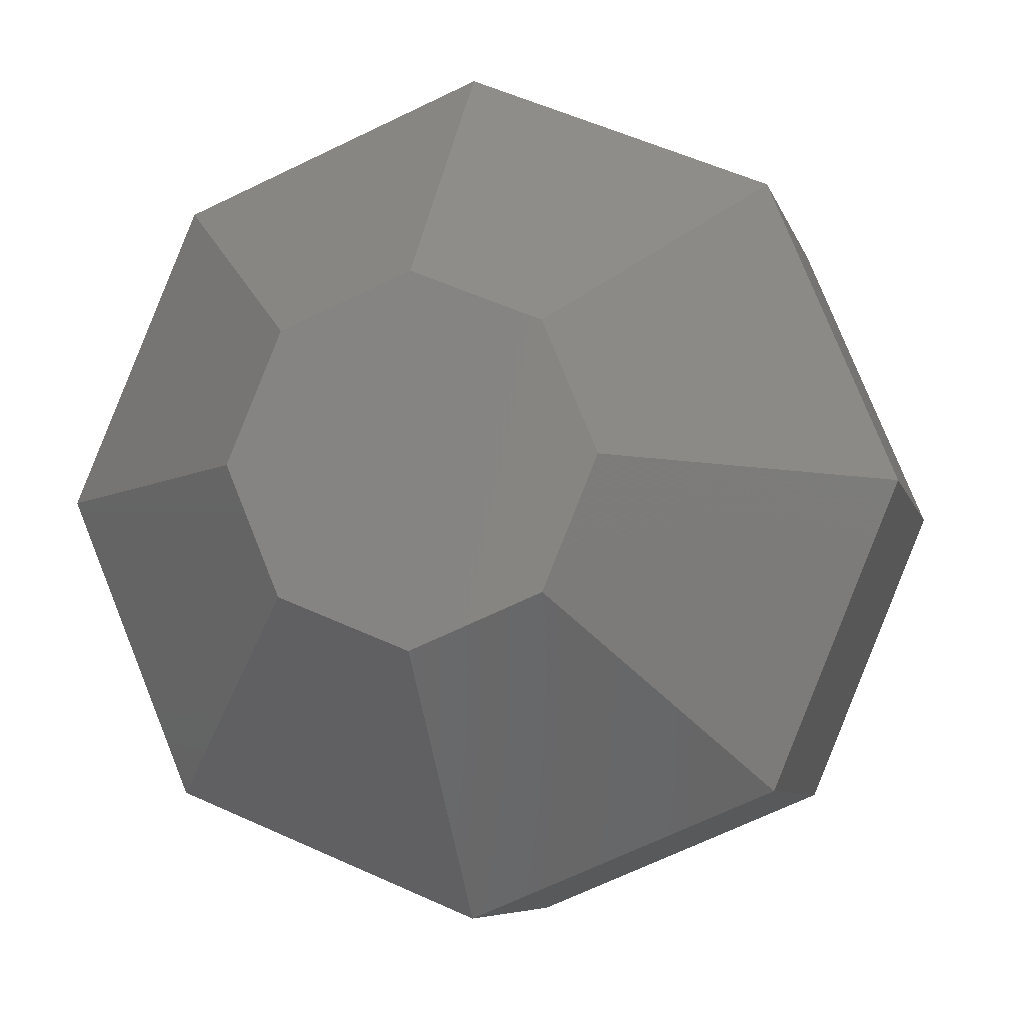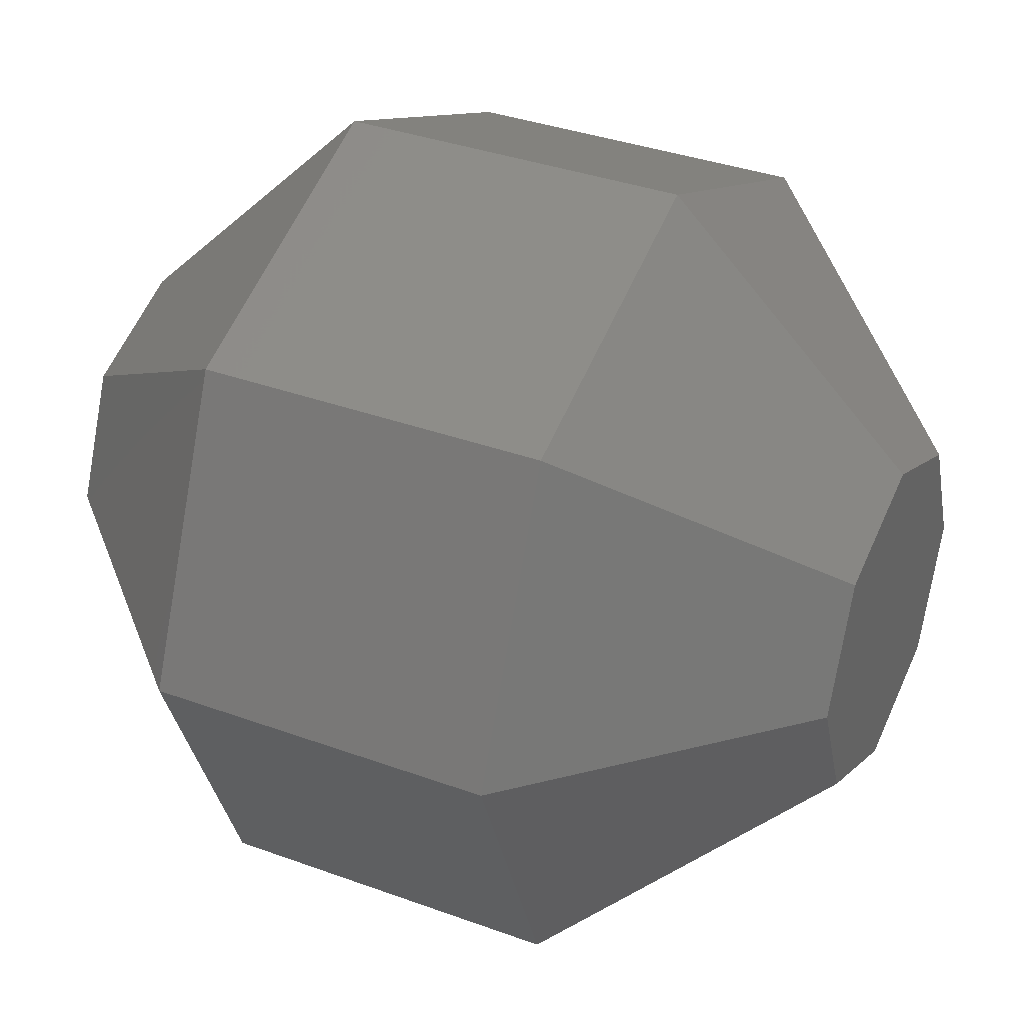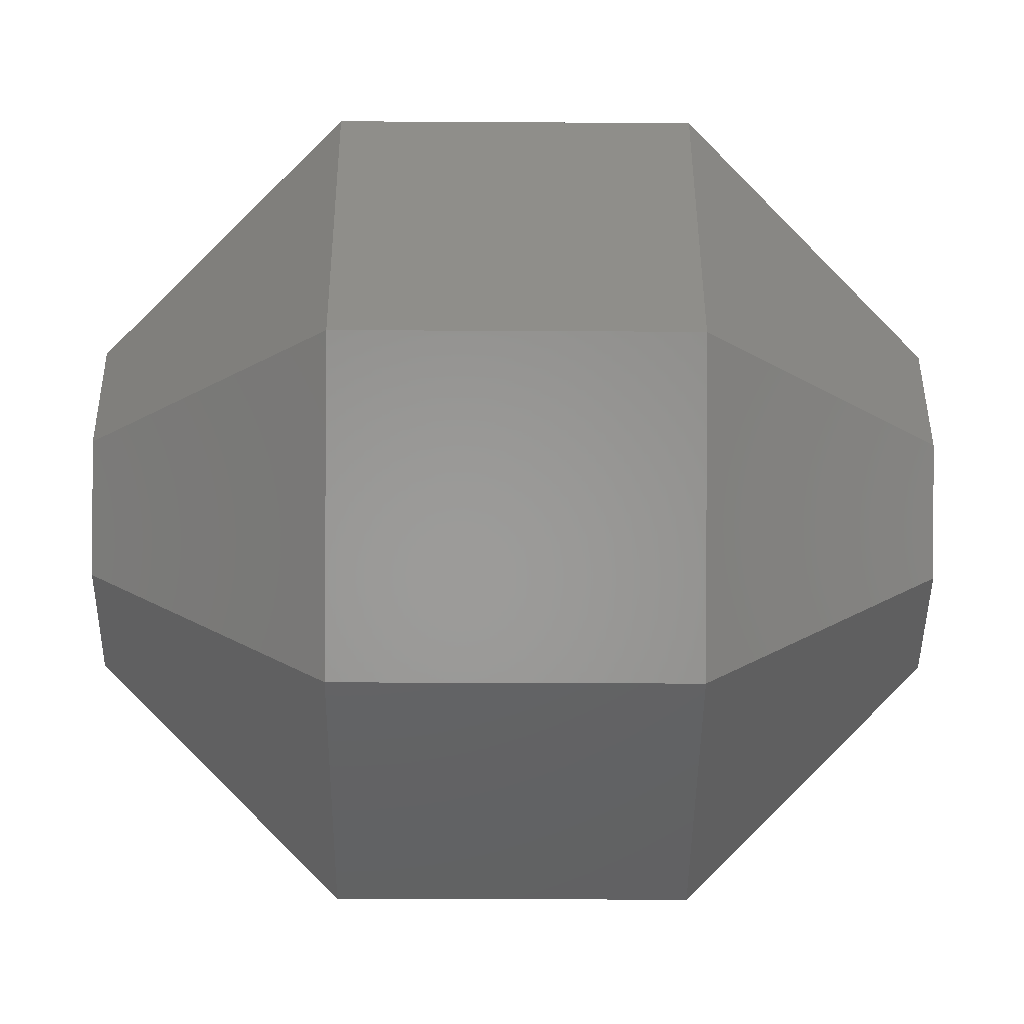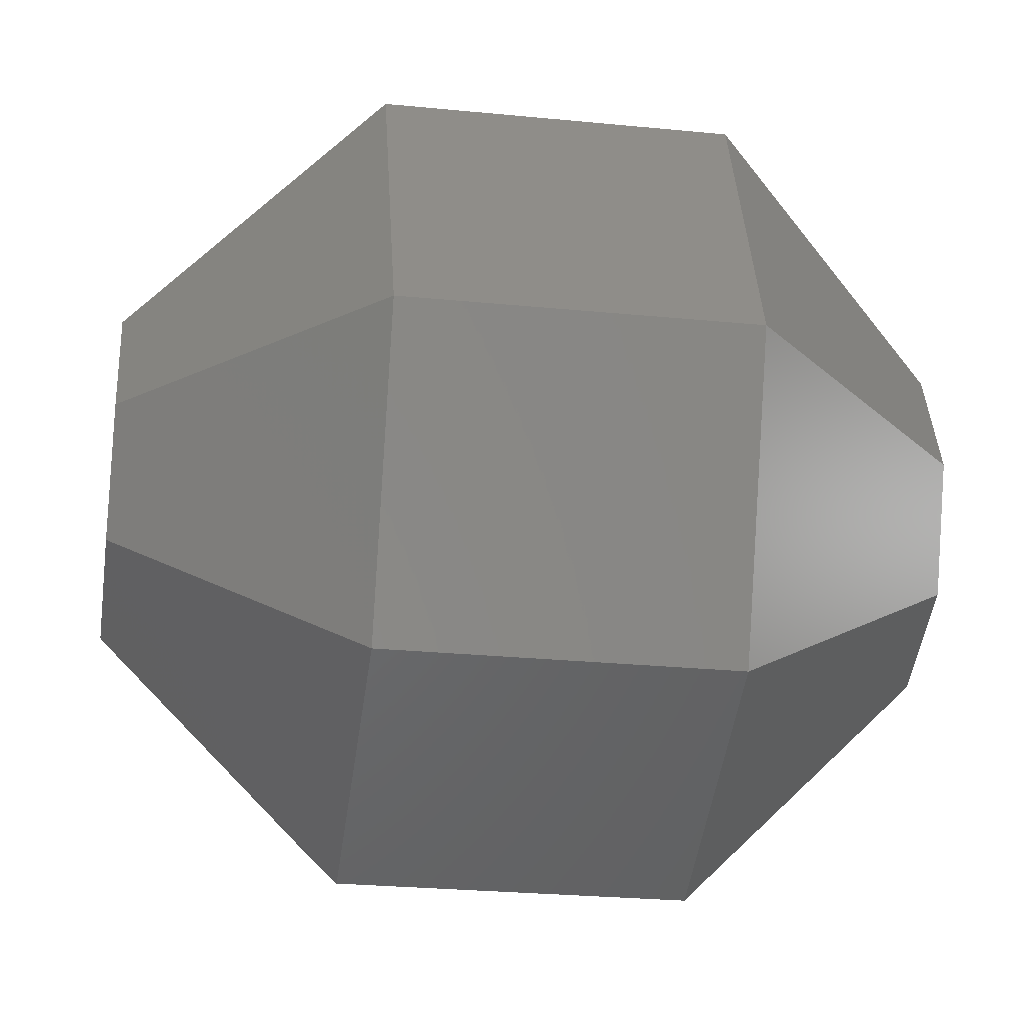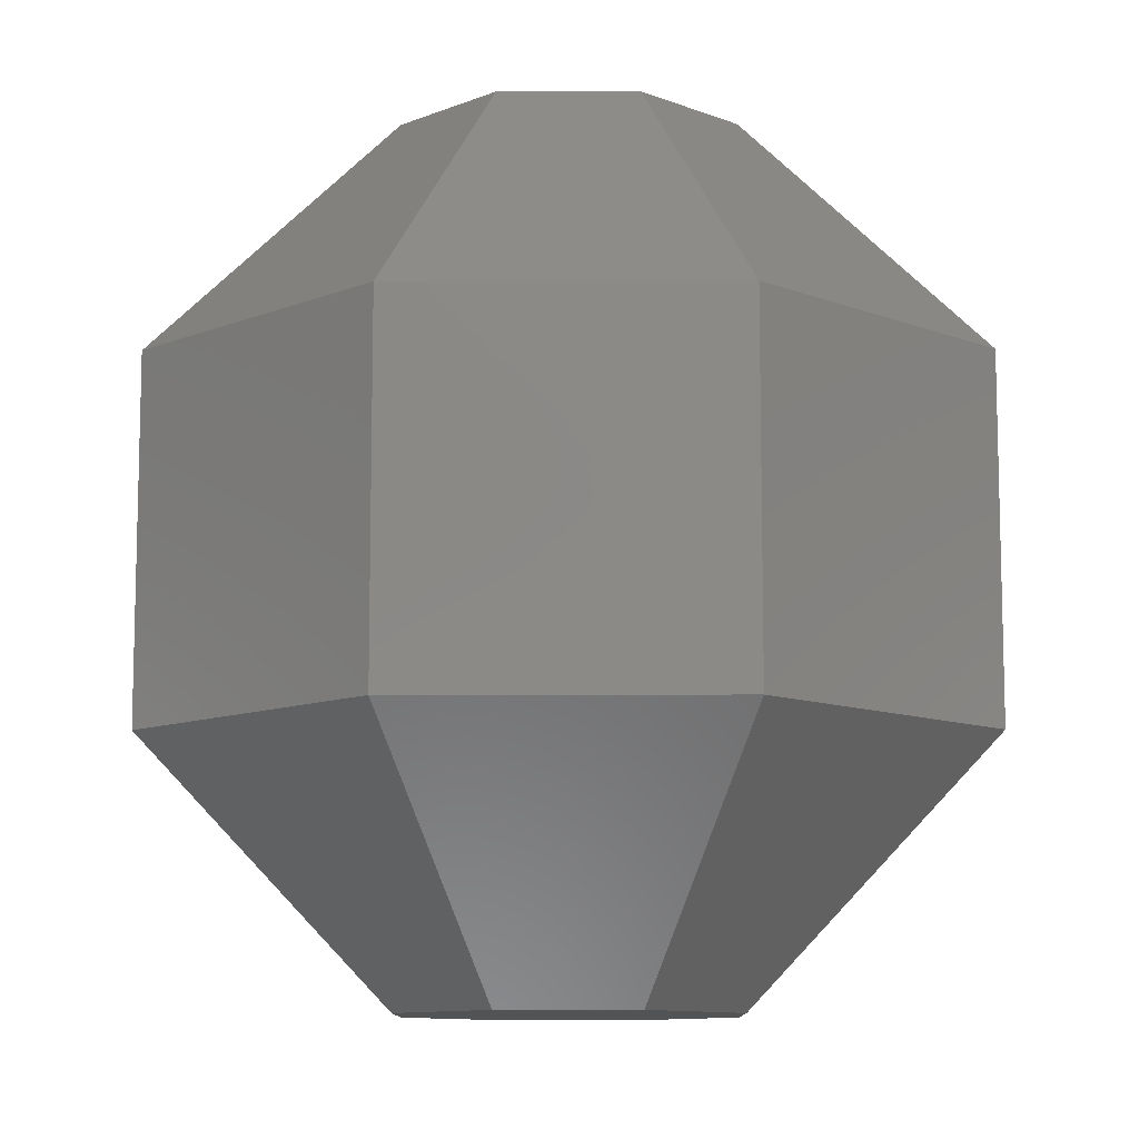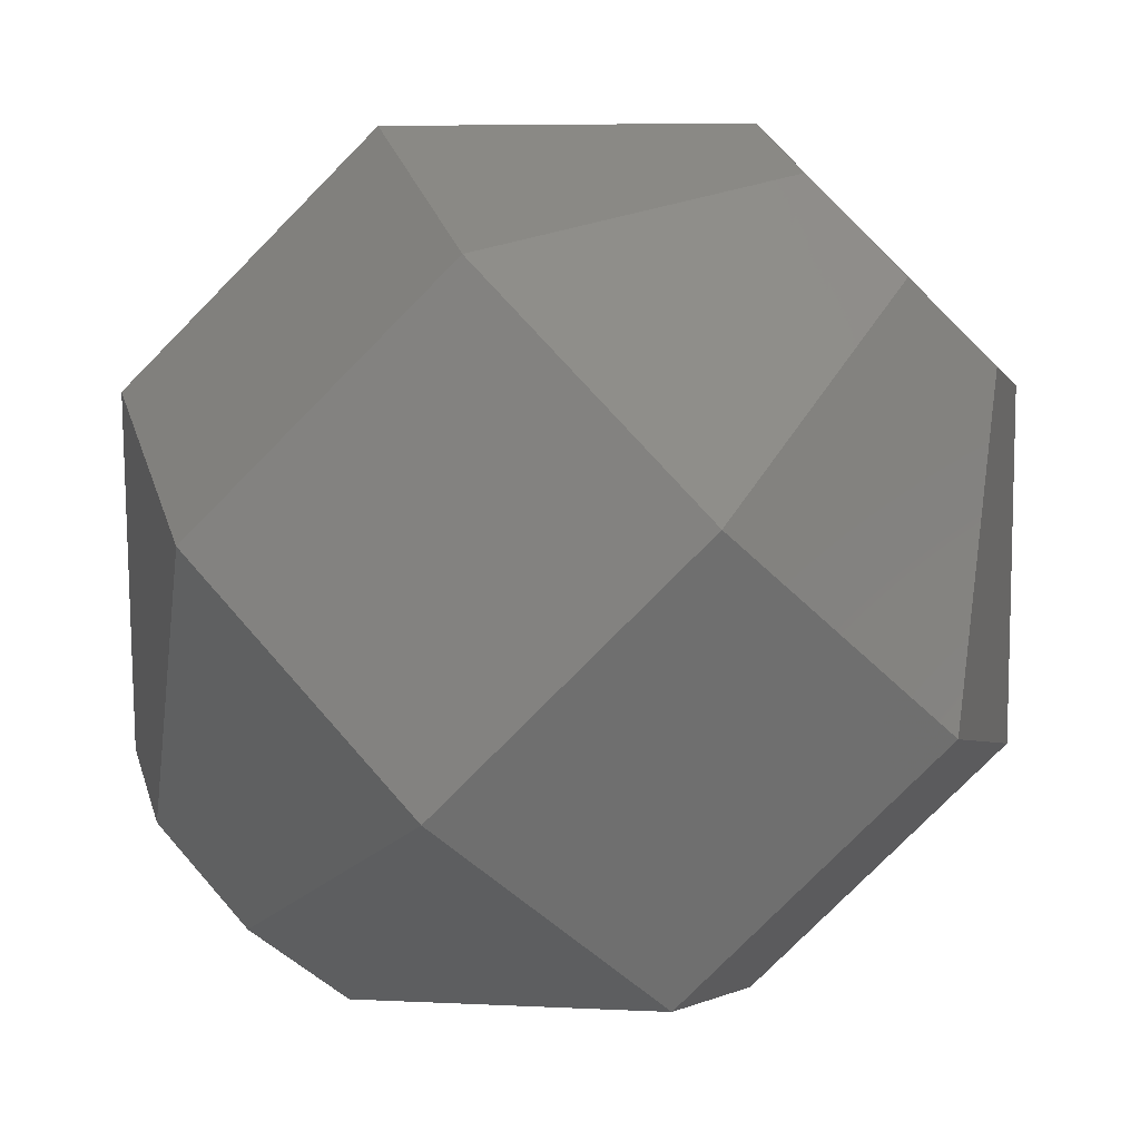
<metadata>
{"format":"stl","ext":"stl","renderer":"f3d","projection":"perspective","resolution":1024,"background":"white","views":[{"elev":-6.7,"azim":12.8,"up":"+Y"},{"elev":35.1,"azim":-63.9,"up":"+Y"},{"elev":-23.2,"azim":89.4,"up":"+Y"},{"elev":-26.5,"azim":-98.8,"up":"+Y"},{"elev":-10.3,"azim":67.9,"up":"+Z"},{"elev":-77.8,"azim":135.4,"up":"+Y"}]}
</metadata>
<code>
# stl→obj: 32 verts, 60 faces
v -0.6941 1.506 4.386
v -0.6941 0.6941 4.386
v -0.526 1.1 4.386
v -1.1 1.674 4.386
v -1.1 0.526 4.386
v -1.506 1.506 4.386
v -1.506 0.6941 4.386
v -1.674 1.1 4.386
v 0.2858 1.1 3.574
v -0.1201 2.08 3.574
v -1.1 2.486 3.574
v -2.08 2.08 3.574
v -2.486 1.1 3.574
v -2.08 0.1201 3.574
v -1.1 -0.2858 3.574
v -0.1201 0.1201 3.574
v 0.2858 1.1 2.426
v -0.1201 2.08 2.426
v -1.1 2.486 2.426
v -2.08 2.08 2.426
v -2.486 1.1 2.426
v -2.08 0.1201 2.426
v -1.1 -0.2858 2.426
v -0.1201 0.1201 2.426
v -0.526 1.1 1.614
v -0.6941 1.506 1.614
v -1.1 1.674 1.614
v -1.506 1.506 1.614
v -1.674 1.1 1.614
v -1.506 0.6941 1.614
v -1.1 0.526 1.614
v -0.6941 0.6941 1.614
f 1 2 3
f 4 2 1
f 4 5 2
f 6 5 4
f 6 7 5
f 7 6 8
f 9 10 3
f 10 1 3
f 10 11 1
f 11 4 1
f 11 12 4
f 12 6 4
f 12 13 6
f 13 8 6
f 13 14 8
f 14 7 8
f 14 15 7
f 15 5 7
f 15 16 5
f 16 2 5
f 16 9 2
f 9 3 2
f 17 18 9
f 18 10 9
f 18 19 10
f 19 11 10
f 19 20 11
f 20 12 11
f 20 21 12
f 21 13 12
f 21 22 13
f 22 14 13
f 22 23 14
f 23 15 14
f 23 24 15
f 24 16 15
f 24 17 16
f 17 9 16
f 25 26 17
f 26 18 17
f 26 27 18
f 27 19 18
f 27 28 19
f 28 20 19
f 28 29 20
f 29 21 20
f 29 30 21
f 30 22 21
f 30 31 22
f 31 23 22
f 31 32 23
f 32 24 23
f 32 25 24
f 25 17 24
f 32 26 25
f 31 26 32
f 31 27 26
f 30 27 31
f 30 28 27
f 28 30 29

</code>
